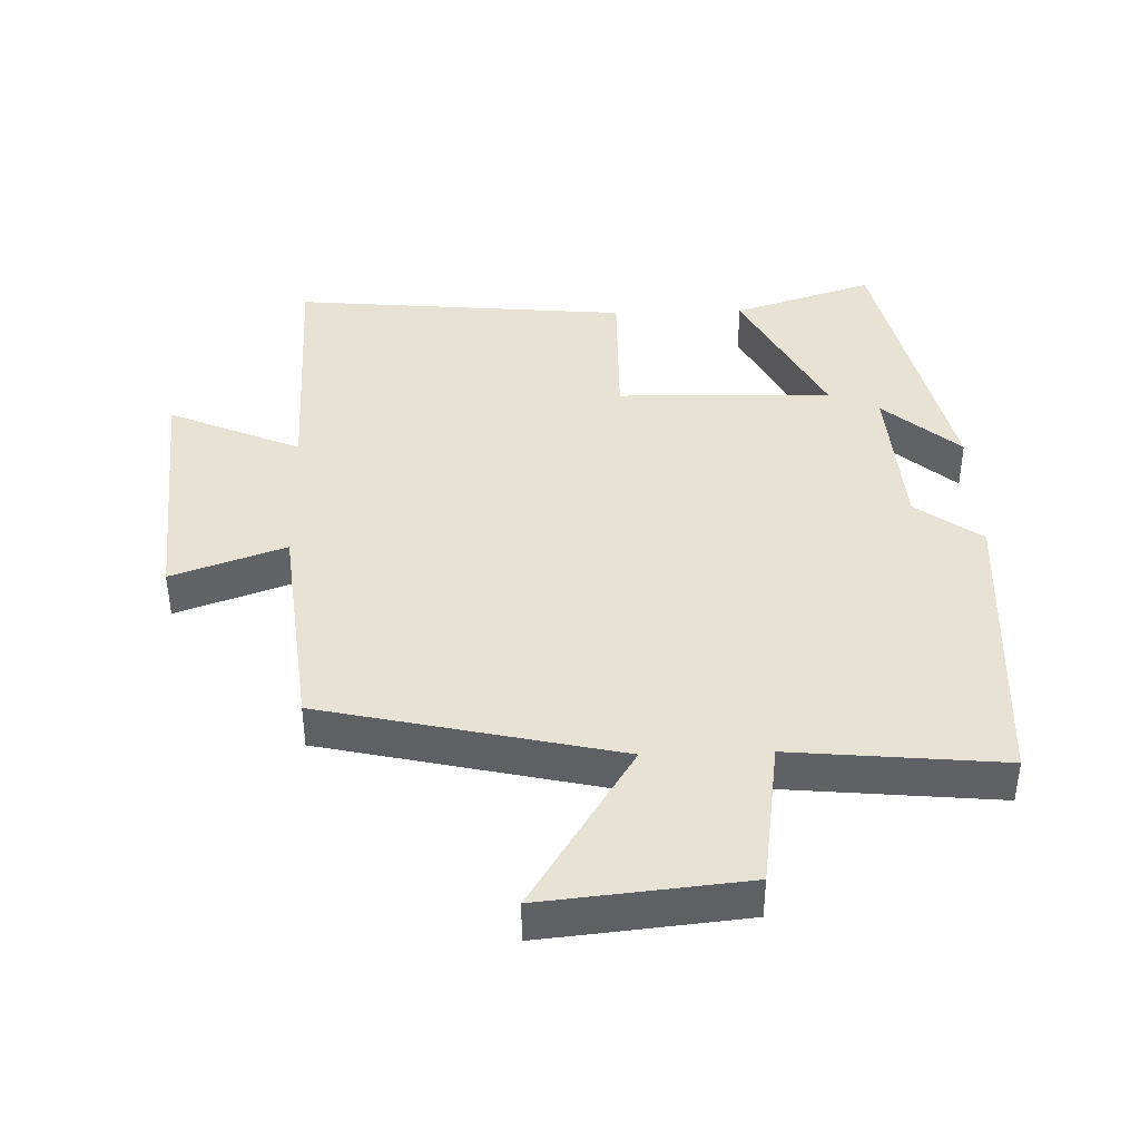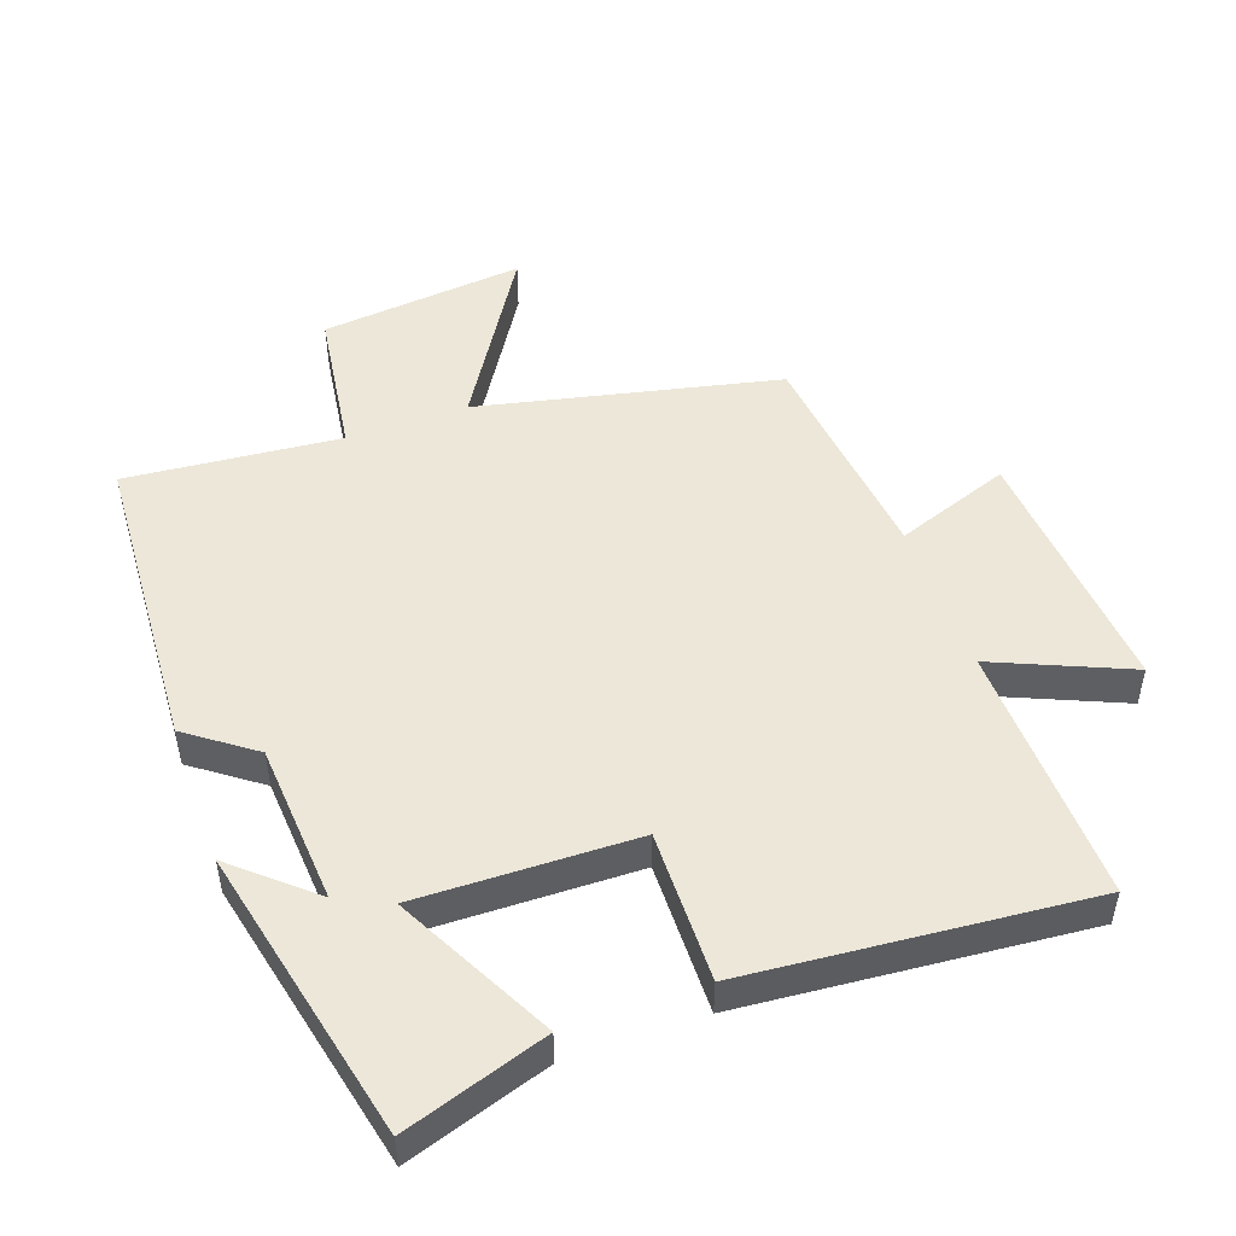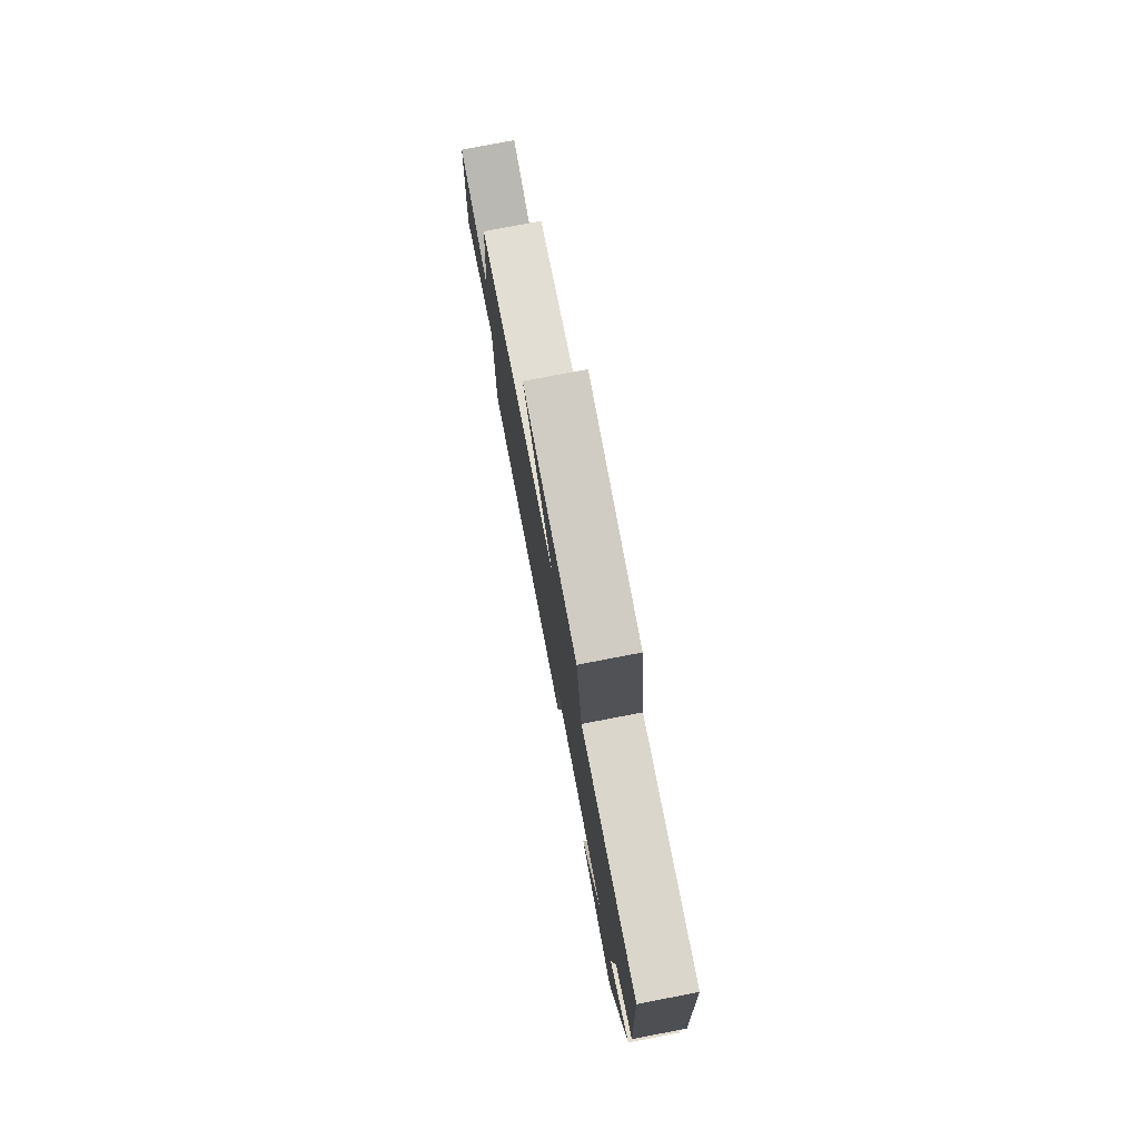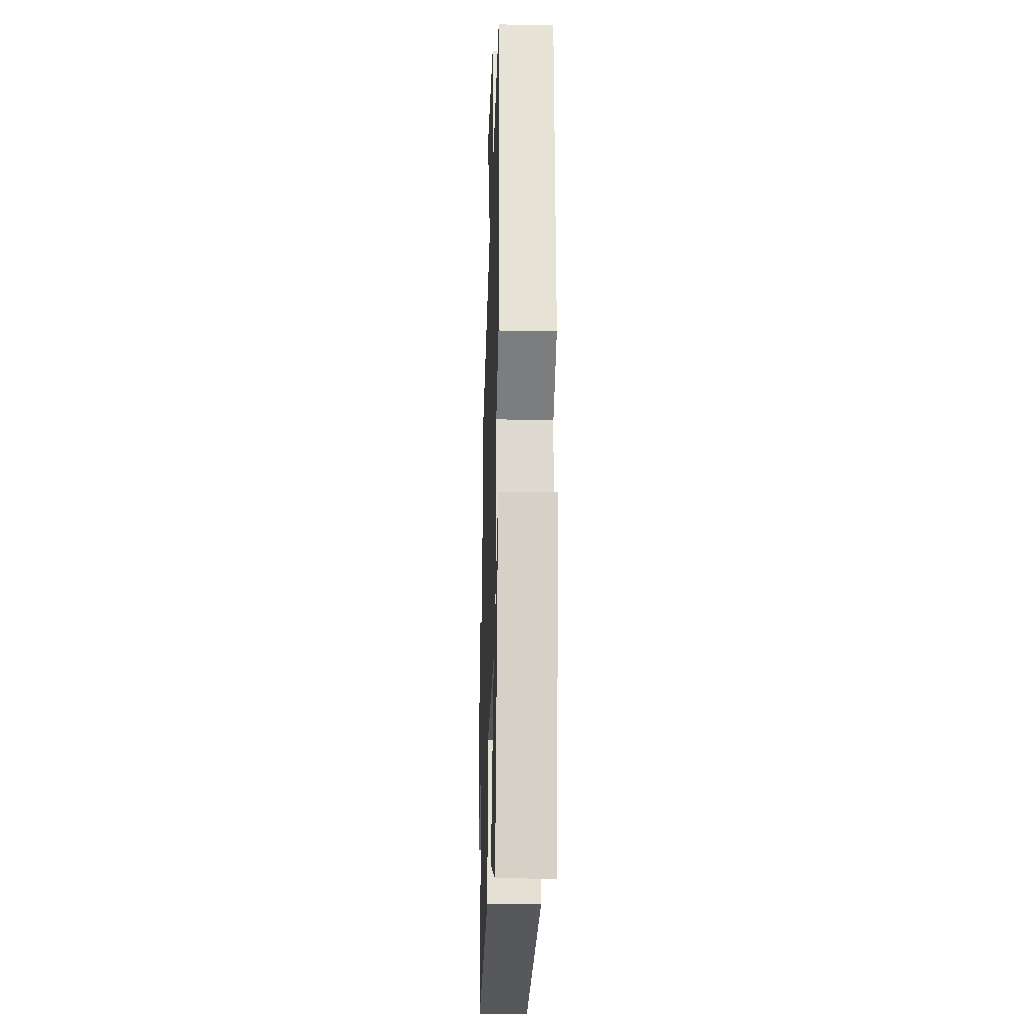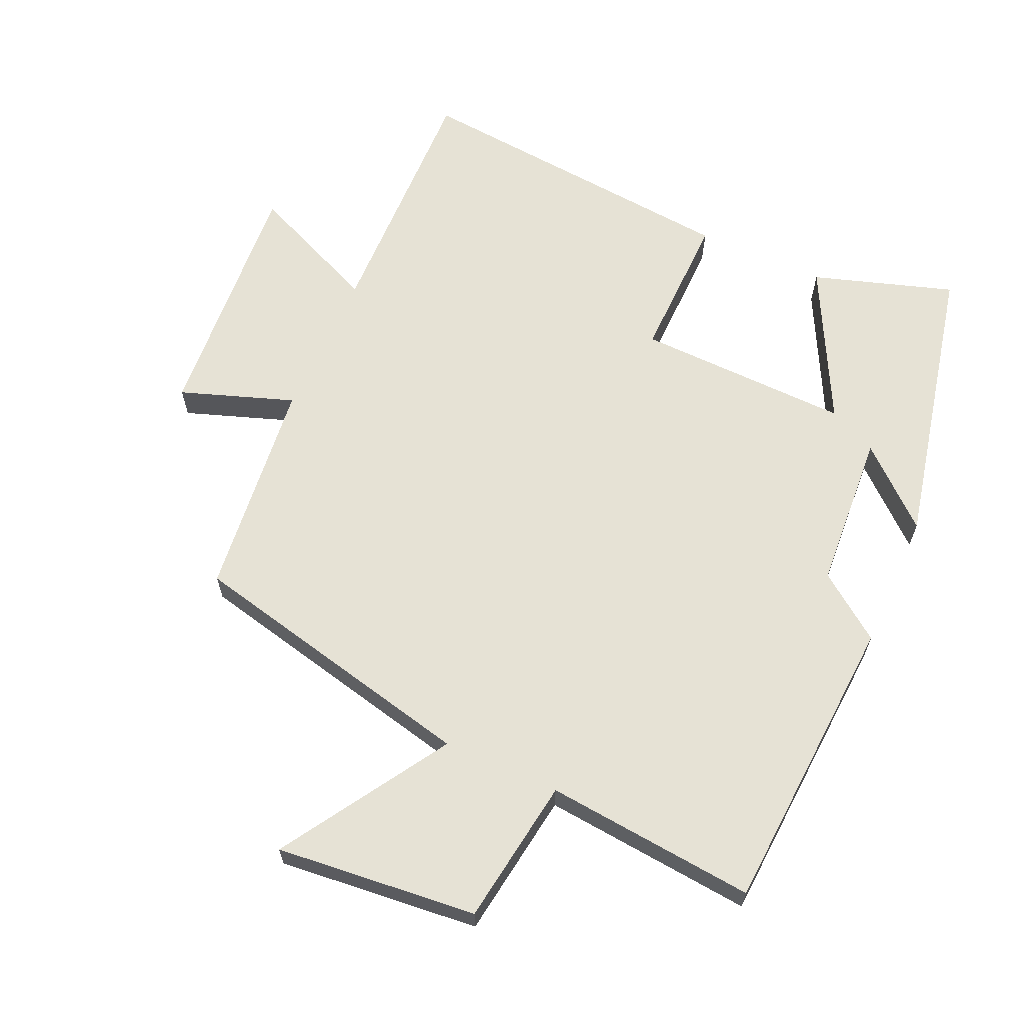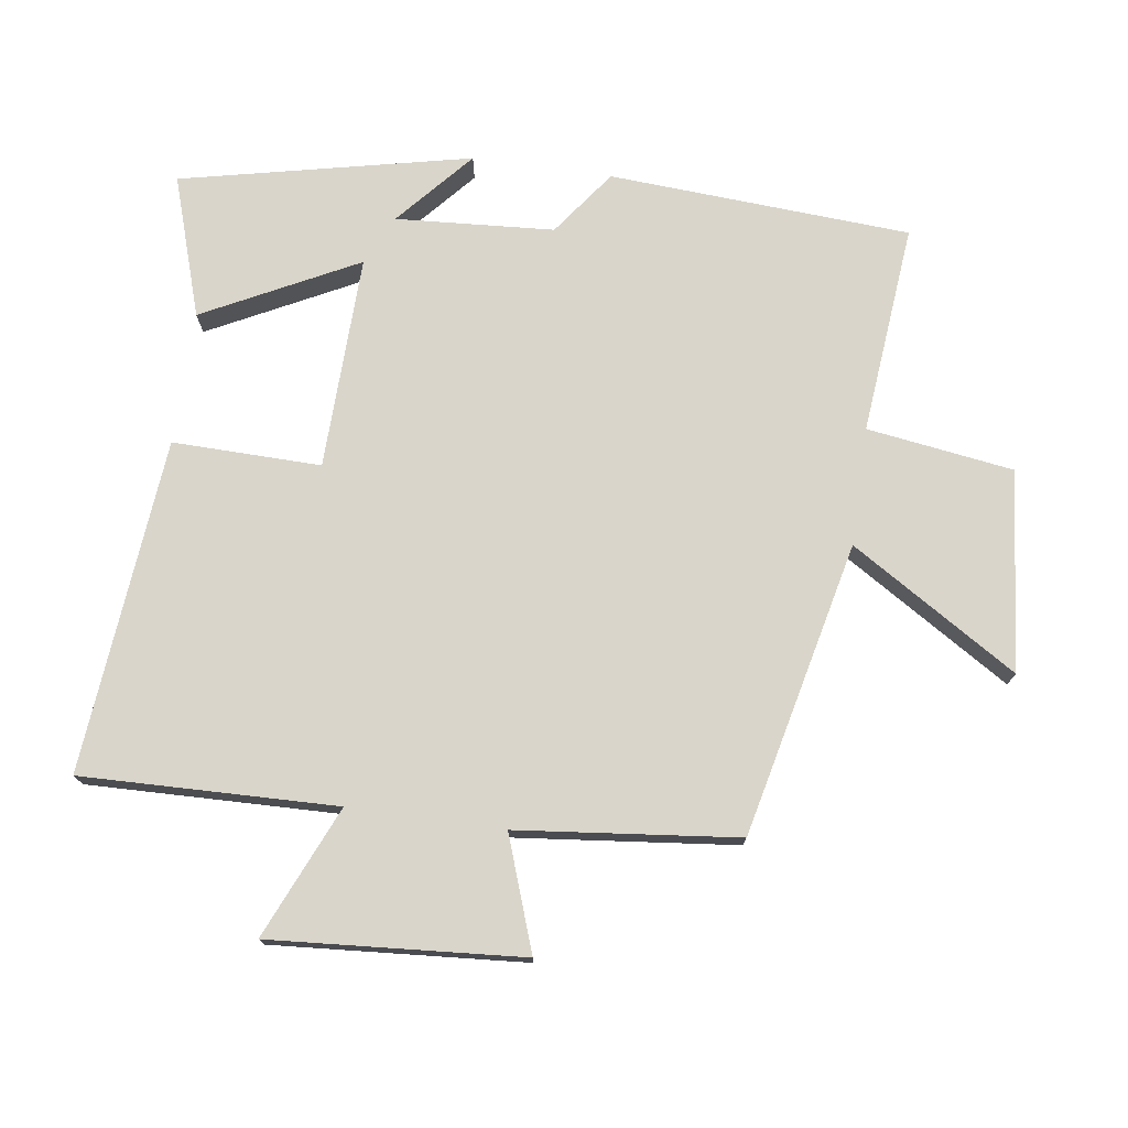
<metadata>
{"format":"obj","ext":"obj","renderer":"f3d","projection":"perspective","resolution":1024,"background":"white","views":[{"elev":40.9,"azim":-1.7,"up":"+Y"},{"elev":49.7,"azim":160.2,"up":"+Y"},{"elev":78.8,"azim":79.2,"up":"+Z"},{"elev":-22.6,"azim":88.2,"up":"+Z"},{"elev":64.0,"azim":24.2,"up":"+Y"},{"elev":74.7,"azim":-81.9,"up":"+Y"}]}
</metadata>
<code>
v 0.472 0.07 0.53
v 0.5 0.07 0.077
v 0.402 0.07 0.005
v 0.386 0.07 -0.233
v 0.5 0.07 -0.133
v 0.404 0.07 -0.568
v 0.193 0.07 -0.5
v 0.311 0.07 -0.269
v -0.011 0.07 -0.277
v -0.007 0.07 -0.5
v -0.51 0.07 -0.546
v -0.5 0.07 -0.163
v -0.698 0.07 -0.249
v -0.67 0.07 0.129
v -0.5 0.07 0.069
v -0.464 0.07 0.4
v -0.022 0.07 0.5
v -0.178 0.07 0.75
v 0.124 0.07 0.72
v 0.156 0.07 0.5
v 0.472 0 0.53
v 0.5 0 0.077
v 0.402 0 0.005
v 0.386 0 -0.233
v 0.5 0 -0.133
v 0.404 0 -0.568
v 0.193 0 -0.5
v 0.311 0 -0.269
v -0.011 0 -0.277
v -0.007 0 -0.5
v -0.51 0 -0.546
v -0.5 0 -0.163
v -0.698 0 -0.249
v -0.67 0 0.129
v -0.5 0 0.069
v -0.464 0 0.4
v -0.022 0 0.5
v -0.178 0 0.75
v 0.124 0 0.72
v 0.156 0 0.5
f 17 18 19 20
f 15 16 17 20
f 1 2 3
f 20 1 3
f 15 20 3
f 12 13 14 15
f 12 15 3 4
f 9 10 11 12
f 8 9 12 4
f 7 8 4
f 4 5 6 7
f 40 39 38 37
f 40 37 36 35
f 23 22 21
f 23 21 40
f 23 40 35
f 35 34 33 32
f 24 23 35 32
f 32 31 30 29
f 24 32 29 28
f 24 28 27
f 27 26 25 24
f 1 21 22 2
f 2 22 23 3
f 3 23 24 4
f 4 24 25 5
f 5 25 26 6
f 6 26 27 7
f 7 27 28 8
f 8 28 29 9
f 9 29 30 10
f 10 30 31 11
f 11 31 32 12
f 12 32 33 13
f 13 33 34 14
f 14 34 35 15
f 15 35 36 16
f 16 36 37 17
f 17 37 38 18
f 18 38 39 19
f 19 39 40 20
f 20 40 21 1

</code>
